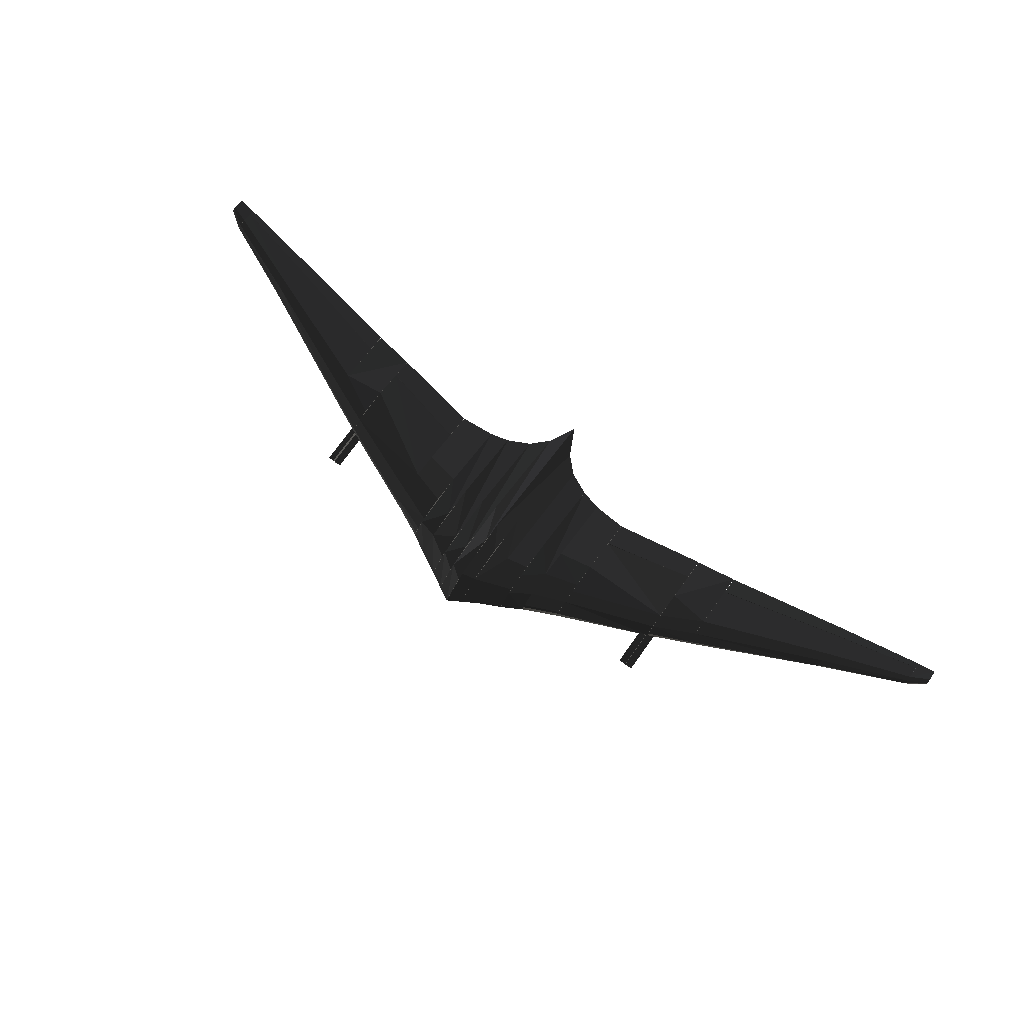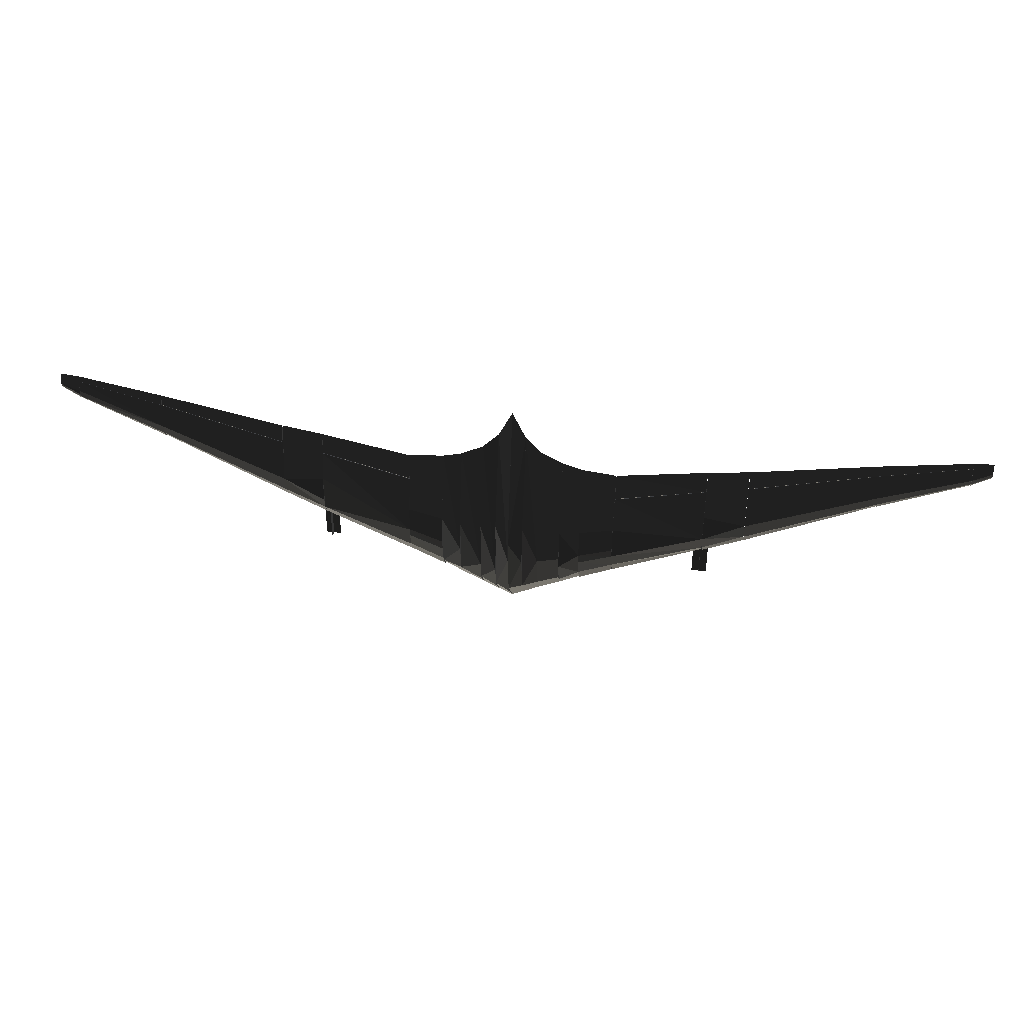
<metadata>
{"format":"obj","ext":"obj","renderer":"f3d","projection":"perspective","resolution":1024,"background":"white","views":[{"elev":74.9,"azim":35.7,"up":"+Z"},{"elev":39.1,"azim":9.4,"up":"+Y"}]}
</metadata>
<code>
v -138.8 -22.78 -0.3481
v -138.8 -22.3 -5.244
v -74.88 16.67 -7.008
v -138.8 30.03 -2.692
v -74.88 -49.63 -6.195
v -138.8 -15.06 4.571
v -138.8 -23.75 -2.483
v -74.88 -51.42 -2.808
v -138.8 11.79 5.267
v -74.88 -50.22 -0.1624
v -138.8 31.6 -5.917
v -74.88 14.73 -3.063
v -74.88 -25.1 8.377
v -74.88 16.5 1.067
v -74.88 -40.73 5.871
v -138.8 31.46 0.6729
v -138.8 31.81 -5.778
v -138.8 30.18 -1.903
v -75.11 15.44 -5.592
v -138.8 46.35 -2.668
v -75.1 16.92 0.8353
v -75.1 16.92 -6.868
v -138.8 31.81 0.4641
v -75.1 34.81 -3.04
v -75.11 15.44 -0.4409
v -138.8 -3.012 -7.124
v -167.9 -2.634 3.829
v -167.9 -8.918 -4.71
v -138.8 46.36 -2.692
v -138.8 -22.3 -5.244
v -167.9 -9.34 -0.4409
v -167.9 -10.17 -2.32
v -138.8 -23.75 -2.483
v -138.8 11.79 5.267
v -138.8 -22.78 -0.3481
v -167.9 33.05 -5.824
v -138.8 26.01 -6.52
v -167.9 8.417 5.592
v -167.9 50.74 -2.483
v -138.8 -15.06 4.571
v -138.8 -7.203 6.265
v -167.8 37.91 -5.267
v -167.8 37.15 -4.71
v -256.8 59.03 -3.04
v -167.8 37.79 0.4409
v -167.8 -8.918 -4.71
v -256.8 32.08 -2.088
v -256.8 59.62 -0.5105
v -167.8 -10.17 -2.32
v -256.8 42.75 2.46
v -167.8 -9.34 -0.4409
v -256.8 32.8 -3.457
v -167.8 8.417 5.592
v -256.8 36.41 1.439
v -256.8 59.68 -3.782
v -167.8 -2.634 3.829
v -167.8 36.55 -2.483
v -256.8 42.41 -4.409
v -316.9 73.09 -1.531
v -316.9 59.31 -2.204
v -256.8 58.9 -2.181
v -256.8 32.8 -3.457
v -316.9 73.47 -0.6497
v -256.8 59.62 -0.5105
v -256.8 32.08 -2.088
v -316.9 73.5 -2.367
v -256.8 32.56 -1.021
v -256.8 59.68 -3.782
v -256.8 42.75 2.46
v -316.9 61.21 0.3713
v -316.9 66.17 0.8354
v -256.8 36.41 1.439
v -316.9 58.93 -1.485
v -330 68 -0.8121
v -330 67.9 -0.5105
v -330 69.28 0.6265
v -317 66.17 0.8354
v -317 59.31 -2.204
v -330 68.06 -0.1624
v -330 79.01 -0.5337
v -317 58.93 -1.485
v -330 70.95 0.9282
v -317 59.19 -0.905
v -317 63.29 0.8354
v -317 72.02 -2.529
v -317 77.39 -1.531
v -330 75.79 -1.137
v -317 61.21 0.3713
v -330 68.49 -1.044
v -256.6 59.79 -0.6033
v -256.6 67.04 -2.181
v -168.2 50.72 -2.46
v -168.2 36.82 -3.736
v -256.6 59.19 -1.137
v -256.6 59.79 -3.736
v -168.2 36.68 -1.81
v -168.2 38.1 -5.175
v -168.2 38.1 0.2552
v -316.9 77.38 -1.531
v -316.9 73.55 -0.6961
v -256.8 59.19 -3.202
v -256.8 67.04 -2.181
v -256.8 59.79 -0.6033
v -316.9 73.13 -1.323
v -256.8 59.79 -3.736
v -316.9 73.33 -2.204
v -256.8 59.19 -1.137
v 330 71.18 -1.253
v 317 72.08 -2.529
v 330 77.48 -0.9514
v 317 64.61 0.9282
v 330 68.06 -0.9514
v 317 77.45 -1.531
v 317 61.27 0.3713
v 330 67.83 -0.5105
v 317 59.35 -2.204
v 330 71.7 0.9514
v 330 68.15 0.0232
v 317 59.22 -0.905
v 330 79.13 -0.5337
v 317 58.98 -1.485
v 330 69.22 0.6265
v 317 64.44 -2.692
v 256.5 32.78 -3.457
v 256.5 42.41 -4.409
v 256.5 58.93 -2.181
v 316.9 73.53 -0.6497
v 316.9 59.35 -2.204
v 316.9 73.55 -2.367
v 256.5 32.54 -1.021
v 316.9 58.98 -1.485
v 256.5 59.65 -0.5105
v 256.5 36.39 1.439
v 256.5 59.71 -3.782
v 256.5 32.06 -2.088
v 316.9 73.2 -1.996
v 256.5 42.75 2.46
v 316.9 61.27 0.3713
v 316.9 64.61 0.9282
v 167.9 -10.21 -2.297
v 167.9 36.59 -3.991
v 167.9 36.86 -0.4409
v 167.9 -2.69 3.805
v 256.5 32.78 -3.457
v 256.5 59.7 -3.782
v 256.5 59.06 -3.04
v 256.5 32.06 -2.088
v 256.5 59.65 -0.5105
v 167.9 -9.368 -0.4409
v 167.9 8.318 5.569
v 256.5 42.75 2.46
v 167.9 37.62 0.4177
v 167.9 37.73 -5.267
v 256.5 36.39 1.439
v 167.9 -8.965 -4.687
v 138.9 46.24 -2.692
v 138.9 -2.827 -7.1
v 138.9 -22.49 -0.3481
v 138.9 -16.77 3.713
v 167.8 -8.962 -4.687
v 167.8 32.88 -5.801
v 138.9 -7.007 6.219
v 167.8 -10.21 -2.297
v 167.8 8.318 5.569
v 167.8 -9.364 -0.4409
v 138.9 -22.01 -5.221
v 138.9 26 -6.497
v 167.8 50.52 -2.483
v 138.9 -23.44 -2.483
v 167.8 -2.691 3.805
v 138.9 11.88 5.221
v 74.64 15.77 -0.4409
v 74.64 35.13 -3.04
v 138.7 31.77 -5.755
v 138.7 31.32 0.2784
v 138.7 46.22 -2.668
v 74.64 17.23 0.8353
v 138.7 30.15 -1.903
v 74.64 17.23 -6.868
v 74.64 15.77 -5.592
v 316.8 77.43 -1.531
v 316.8 73.38 -2.204
v 256.5 59.82 -0.6033
v 256.5 67.09 -2.181
v 316.8 73.61 -0.6961
v 256.5 59.82 -3.736
v 256.5 59.21 -3.202
v 316.8 73.23 -1.137
v 256.5 59.21 -1.137
v 168 37.91 0.2552
v 256.5 67.09 -2.181
v 256.5 59.82 -3.736
v 256.5 59.82 -0.6033
v 168 36.87 -4.27
v 168 37.91 -5.151
v 168 36.65 -1.183
v 168 50.51 -2.46
v 256.5 59.21 -1.137
v 74.49 16.81 1.067
v 74.49 -51.1 -2.808
v 74.49 -49.92 -0.1624
v 74.49 16.98 -7.008
v 138.8 -22.01 -5.221
v 74.49 -30.75 7.959
v 138.8 31.56 -5.871
v 138.8 -23.44 -2.483
v 138.8 -7.006 6.219
v 74.49 -7.386 6.729
v 74.49 -40.41 5.871
v 74.49 15.05 -3.063
v 138.8 30 -2.692
v 138.8 -16.76 3.713
v 138.8 31.43 0.6497
v 74.49 -49.32 -6.195
v 74.44 -49.92 -0.1624
v 74.44 -48.62 1.16
v 74.44 27.61 -5.175
v 50.49 -62.26 -3.202
v 74.44 -51.1 -2.808
v 74.44 -40.41 5.871
v 50.49 -38.86 9.166
v 50.49 -49.99 6.776
v 74.44 -30.75 7.959
v 50.49 -57 -8.098
v 74.44 -24.78 8.377
v 74.44 -50.41 -5.175
v 74.44 -49.32 -6.195
v 50.49 -32 9.653
v 74.44 -7.386 6.729
v 74.44 35.14 -3.063
v 74.44 -46.53 -7.077
v 50.49 -60.22 -7.1
v 50.49 -61.46 -5.94
v 50.49 -60.9 -0.1624
v 50.49 -59.42 1.369
v 74.44 -25.59 -8.493
v 50.49 36.92 -3.504
v 50.49 -12 7.773
v 50.49 28.24 -5.94
v 50.49 -32.93 -9.769
v 74.44 10.1 -7.75
v 50.49 8.108 -8.887
v 36.05 -70.26 -3.573
v 50.53 -49.99 6.776
v 36.05 -59.62 6.288
v 50.53 36.92 -3.504
v 50.53 -62.26 -3.202
v 36.05 40.74 -3.898
v 36.05 -44.07 10.28
v 50.53 -60.22 -7.1
v 50.53 -32 9.653
v 36.05 -13.99 8.725
v 36.05 -67.97 -7.913
v 36.05 8.515 -9.931
v 35.95 -36.39 10.81
v 20.51 48.11 -4.409
v 35.95 -56.51 7.588
v 20.51 -75.21 -8.957
v 35.95 -70.26 -3.573
v 20.51 11.54 -11.25
v 35.95 8.515 -9.931
v 35.95 -67.97 -7.913
v 35.95 40.74 -3.898
v 20.51 -62.22 8.632
v 20.51 -39.38 12.3
v 20.51 -77.81 -4.014
v 9.237 -66.51 9.862
v 9.237 -84.28 -4.571
v 20.51 -39.38 12.3
v 9.237 -11.56 11.32
v 20.51 -77.81 -4.014
v 20.51 48.11 -4.409
v 20.51 11.54 -11.25
v 20.51 -75.21 -8.957
v 9.236 -81.31 -10.19
v 9.236 -41.85 -14.06
v 20.51 -62.22 8.632
v 9.237 59.17 -4.989
v -0.6467 -39.86 -16.54
v -0.646 30.1 -15.06
v 9.165 -66.51 9.862
v -0.6468 -23.48 15.73
v 9.167 -84.28 -4.571
v 9.166 -40.5 14.02
v -0.646 -86.37 -11.97
v 9.168 -81.31 -10.19
v -0.6468 -89.84 -5.337
v -0.6472 -68.92 11.65
v -0.6658 79.18 -5.871
v 9.167 59.17 -4.989
v -10.36 -66.69 9.931
v -0.5344 -38.27 16.54
v -10.36 -81.58 -10.26
v -0.5483 79.18 -5.871
v -0.5356 -89.84 -5.337
v -10.36 -11.39 11.39
v -0.534 30.1 -15.06
v -0.5338 -86.37 -11.97
v -0.5333 -73.65 9.653
v -10.36 59.78 -5.035
v -10.36 -84.56 -4.594
v -0.5343 -39.86 -16.54
v -10.38 59.78 -5.035
v -21.64 -78.31 -4.061
v -10.38 -70.72 8.214
v -10.38 17.86 -12.88
v -10.38 -84.56 -4.594
v -21.64 -62.61 8.702
v -21.64 -75.7 -9.026
v -10.38 -81.58 -10.26
v -10.38 -50.51 13.41
v -21.64 48.46 -4.432
v -21.64 -14.05 9.978
v -10.38 -41.87 -14.13
v -37.09 -56.72 7.611
v -37.09 -70.48 -3.573
v -21.57 -66.15 7.193
v -21.57 -48.4 11.76
v -21.57 -78.31 -4.061
v -37.09 -14.13 8.725
v -37.09 -68.19 -7.936
v -21.57 -75.7 -9.026
v -21.57 48.46 -4.432
v -37.09 40.67 -3.898
v -21.57 11.65 -11.32
v -21.57 -40.82 -12.44
v -50.5 -62.81 -3.225
v -36.86 -36.57 10.84
v -36.86 -56.72 7.611
v -50.5 -60.74 -7.147
v -36.86 -70.48 -3.573
v -50.5 -53.2 5.662
v -50.5 -12.1 7.843
v -36.86 -68.19 -7.936
v -36.86 40.67 -3.898
v -50.5 37.24 -3.527
v -36.86 8.387 -9.955
v -36.86 -37.61 -10.93
v -50.4 -61.43 -0.1624
v -74.85 -30.85 7.959
v -50.4 -57.96 2.901
v -50.4 -62.81 -3.225
v -74.85 -7.484 6.729
v -50.4 -50.41 6.822
v -74.85 -50.01 -0.1624
v -74.85 -48.73 1.16
v -50.4 -39.2 9.258
v -74.85 -40.52 5.871
v -50.4 -32.27 9.723
v -74.85 -24.89 8.377
v -50.4 -60.74 -7.147
v -74.85 -51.19 -2.808
v -50.4 -12.1 7.843
v -74.85 -46.63 -7.077
v -50.4 -33.21 -9.839
v -50.4 -61.99 -5.987
v -74.85 -25.69 -8.493
v -74.85 -50.51 -5.175
v -50.4 37.24 -3.527
v -50.4 28.49 -5.987
v -74.85 35.05 -3.063
v -50.4 -57.49 -8.168
v -74.85 27.51 -5.175
v -50.4 8.192 -8.98
v -74.85 -49.42 -6.195
v -74.85 9.991 -7.75
v 137.2 -16.37 -8.046
v 137.2 -16.37 -11.09
v -138.4 -17.58 -8.046
v -138.4 -17.58 -11.09
v 0.9725 81.65 -9.576
v 137.1 -16.37 -9.539
v -138.4 -17.58 -9.857
v 137.8 -50.2 -4.267
v 137.8 -9.507 -4.267
v 137.8 -9.507 -14.57
v 137.8 -50.2 -14.57
v 137.8 -50.2 -4.267
v 137.8 -9.507 -4.267
v 137.8 -9.507 -14.57
v 137.8 -50.2 -14.57
v 143.1 -50.2 -9.42
v 143.1 -9.507 -9.42
v 132.5 -9.507 -9.42
v 132.5 -50.2 -9.42
v 143.1 -50.2 -9.42
v 143.1 -9.507 -9.42
v 132.5 -9.507 -9.42
v 132.5 -50.2 -9.42
v -137.8 -50.92 -4.322
v -137.8 -10.23 -4.322
v -137.8 -10.23 -14.63
v -137.8 -50.92 -14.63
v -137.8 -50.92 -4.322
v -137.8 -10.23 -4.322
v -137.8 -10.23 -14.63
v -137.8 -50.92 -14.63
v -132.5 -50.92 -9.474
v -132.5 -10.23 -9.474
v -143.2 -10.23 -9.474
v -143.2 -50.92 -9.474
v -132.5 -50.92 -9.474
v -132.5 -10.23 -9.474
v -143.2 -10.23 -9.474
v -143.2 -50.92 -9.474
v -325.3 83.62 -4e-06
v 323.9 89.84 -4e-06
g group0
g group1
f 16 9 2
f 3 11 2
f 8 7 1
f 9 6 2
f 15 13 5
f 14 13 16
f 8 2 7
f 10 1 6
f 14 12 5
f 13 9 16
f 8 10 5
f 8 5 2
f 6 1 2
f 12 3 5
f 5 3 2
f 13 15 6
f 1 7 2
f 12 14 4
f 15 10 6
f 10 8 1
f 13 6 9
f 14 16 4
f 13 14 5
f 12 4 11
f 10 15 5
f 3 12 11
f 11 4 2
f 4 16 2
g group2
f 25 17 18
f 25 18 23
f 20 23 17
f 22 19 25
f 21 23 20
f 24 20 17
f 22 24 17
f 21 24 25
f 25 19 17
f 24 22 25
f 23 18 17
f 19 22 17
f 21 25 23
f 24 21 20
g group3
f 29 39 36
f 35 33 31
f 37 36 28
f 34 41 38
f 40 41 26
f 30 33 26
f 29 38 39
f 33 35 26
f 40 35 27
f 33 32 31
f 29 37 26
f 30 28 32
f 30 26 28
f 38 27 28
f 35 40 26
f 33 30 32
f 27 31 28
f 35 31 27
f 34 29 26
f 26 37 28
f 31 32 28
f 29 34 38
f 41 40 38
f 41 34 26
f 36 39 28
f 40 27 38
f 39 38 28
f 37 29 36
g group4
f 49 51 46
f 56 53 46
f 51 56 46
f 51 47 54
f 48 50 52
f 42 55 52
f 42 43 55
f 56 54 50
f 44 48 52
f 43 42 46
f 53 45 46
f 51 49 47
f 45 57 46
f 50 54 52
f 46 52 47
f 45 53 48
f 53 50 48
f 54 47 52
f 57 43 46
f 49 46 47
f 53 56 50
f 43 44 55
f 57 45 48
f 43 57 44
f 55 44 52
f 56 51 54
f 46 42 52
f 57 48 44
g group5
f 69 64 58
f 64 63 59
f 72 69 58
f 61 59 66
f 63 71 60
f 68 61 66
f 69 72 70
f 61 64 59
f 71 70 60
f 69 71 63
f 62 58 60
f 65 60 73
f 68 66 60
f 59 63 60
f 67 65 73
f 66 59 60
f 70 73 60
f 61 68 58
f 65 62 60
f 65 67 58
f 62 65 58
f 64 61 58
f 72 73 70
f 58 68 60
f 64 69 63
f 72 67 73
f 69 70 71
f 67 72 58
g group6
f 81 83 78
f 80 82 89
f 87 80 89
f 85 87 89
f 83 88 78
f 78 85 89
f 78 89 74
f 84 88 82
f 84 77 78
f 88 79 76
f 86 85 78
f 77 84 82
f 81 74 75
f 82 76 89
f 88 76 82
f 76 79 89
f 81 78 74
f 85 86 87
f 86 80 87
f 81 75 79
f 83 81 79
f 79 75 89
f 75 74 89
f 88 84 78
f 77 82 80
f 86 77 80
f 88 83 79
f 77 86 78
g group7
f 98 94 90
f 93 95 94
f 91 90 94
f 98 96 94
f 97 91 95
f 92 97 98
f 97 92 91
f 96 93 94
f 93 96 98
f 95 91 94
f 92 98 91
f 93 97 95
f 97 93 98
f 98 90 91
g group8
f 107 106 104
f 102 105 103
f 107 104 100
f 99 100 106
f 105 101 103
f 103 100 99
f 102 103 99
f 101 107 103
f 103 107 100
f 100 104 106
f 105 102 99
f 107 101 106
f 105 99 106
f 101 105 106
g group9
f 112 108 116
f 122 117 108
f 120 117 111
f 115 112 121
f 120 111 113
f 110 113 109
f 108 110 123
f 108 123 116
f 120 110 108
f 109 113 123
f 122 114 111
f 115 118 108
f 112 115 108
f 111 114 123
f 110 120 113
f 122 118 114
f 117 120 108
f 114 119 123
f 118 122 108
f 117 122 111
f 119 121 123
f 115 121 119
f 121 116 123
f 118 115 119
f 112 116 121
f 113 111 123
f 110 109 123
f 118 119 114
g group10
f 138 130 133
f 126 132 125
f 136 132 126
f 139 138 137
f 132 137 125
f 134 126 125
f 138 131 130
f 128 129 125
f 131 135 130
f 127 136 128
f 139 127 128
f 127 139 132
f 131 138 128
f 137 133 125
f 138 139 128
f 139 137 132
f 133 130 125
f 129 134 125
f 128 125 124
f 129 136 134
f 130 135 125
f 138 133 137
f 136 129 128
f 135 124 125
f 136 127 132
f 128 124 135
f 131 128 135
f 136 126 134
g group11
f 142 152 155
f 141 142 155
f 146 148 141
f 147 154 144
f 152 150 155
f 151 148 144
f 153 141 155
f 144 145 155
f 145 153 155
f 146 141 153
f 148 142 141
f 148 146 144
f 151 150 152
f 150 143 155
f 148 152 142
f 147 144 140
f 143 149 155
f 154 151 144
f 154 143 150
f 154 147 143
f 149 140 155
f 144 155 140
f 146 145 144
f 147 140 149
f 145 146 153
f 148 151 152
f 151 154 150
f 147 149 143
g group12
f 160 157 166
f 170 165 159
f 168 171 156
f 164 168 160
f 164 170 162
f 168 156 167
f 160 161 157
f 171 162 157
f 163 169 158
f 170 164 160
f 163 166 169
f 161 168 167
f 168 161 160
f 162 159 157
f 161 167 157
f 170 159 162
f 159 158 157
f 167 156 157
f 163 160 166
f 165 163 158
f 158 169 157
f 168 164 171
f 169 166 157
f 165 158 159
f 163 165 160
f 156 171 157
f 164 162 171
f 165 170 160
g group13
f 174 176 179
f 174 179 180
f 173 177 172
f 175 172 177
f 175 178 172
f 176 175 173
f 179 173 172
f 176 174 175
f 180 179 172
f 176 173 179
f 178 180 172
f 174 178 175
f 178 174 180
f 175 177 173
g group14
f 185 183 184
f 182 181 186
f 184 183 186
f 188 185 182
f 181 184 186
f 182 186 187
f 185 188 189
f 185 189 183
f 188 182 189
f 183 189 186
f 181 185 184
f 185 181 182
f 189 187 186
f 182 187 189
g group15
f 192 194 196
f 193 191 192
f 197 190 195
f 192 195 194
f 192 191 195
f 191 193 197
f 193 190 197
f 191 197 195
f 198 193 192
f 190 196 195
f 198 192 196
f 198 196 190
f 193 198 190
f 196 194 195
g group16
f 212 207 203
f 206 200 201
f 207 213 203
f 211 213 210
f 199 208 214
f 206 212 203
f 208 204 214
f 205 211 202
f 205 202 214
f 206 201 209
f 211 210 202
f 213 207 199
f 211 205 203
f 204 209 214
f 203 214 200
f 206 203 200
f 209 201 214
f 207 204 208
f 213 211 203
f 203 205 214
f 201 200 214
f 207 212 204
f 212 206 209
f 207 208 199
f 213 199 210
f 212 209 204
f 202 210 214
f 210 199 214
g group17
f 220 216 222
f 237 238 240
f 225 229 236
f 217 230 239
f 223 220 221
f 220 223 236
f 238 228 240
f 229 230 236
f 225 223 228
f 227 231 232
f 226 227 233
f 228 221 240
f 230 217 236
f 221 222 240
f 241 242 240
f 229 225 238
f 222 235 240
f 216 220 236
f 231 224 232
f 235 234 240
f 234 218 240
f 219 226 233
f 218 233 240
f 215 219 234
f 233 232 240
f 232 224 240
f 219 215 236
f 236 241 240
f 219 218 234
f 216 215 235
f 227 232 233
f 216 235 222
f 217 241 236
f 231 236 224
f 242 239 240
f 215 234 235
f 239 237 240
f 227 226 236
f 223 221 228
f 225 228 238
f 241 217 242
f 236 240 224
f 230 229 237
f 229 238 237
f 217 239 242
f 231 227 236
f 220 222 221
f 230 237 239
f 223 225 236
f 226 219 236
f 219 233 218
f 215 216 236
g group18
f 254 248 253
f 248 252 253
f 251 249 252
f 244 245 249
f 246 254 253
f 250 253 243
f 252 249 253
f 247 250 243
f 244 247 245
f 244 251 250
f 251 252 248
f 250 246 253
f 247 243 245
f 249 245 253
f 251 246 250
f 246 248 254
f 245 243 253
f 251 244 249
f 247 244 250
f 246 251 248
g group19
f 262 261 258
f 256 265 258
f 255 265 256
f 259 262 266
f 263 261 262
f 257 255 262
f 262 258 266
f 261 263 260
f 263 256 260
f 257 259 264
f 260 256 258
f 257 264 265
f 259 266 264
f 265 264 258
f 261 260 258
f 255 257 265
f 264 266 258
f 255 263 262
f 259 257 262
f 263 255 256
g group20
f 274 273 276
f 278 270 276
f 271 274 268
f 269 272 274
f 269 270 278
f 274 275 268
f 270 267 276
f 273 272 278
f 277 271 267
f 271 277 274
f 274 276 275
f 277 269 274
f 272 273 274
f 273 278 276
f 268 275 276
f 269 267 270
f 267 268 276
f 271 268 267
f 269 277 267
f 272 269 278
g group21
f 289 282 279
f 281 283 288
f 284 288 282
f 280 289 279
f 281 284 286
f 283 281 286
f 290 284 282
f 284 281 288
f 282 288 279
f 283 287 288
f 287 285 279
f 283 286 287
f 286 290 279
f 284 290 286
f 290 282 289
f 286 279 285
f 288 287 279
f 286 285 287
f 290 289 280
f 290 280 279
g group22
f 298 302 293
f 300 296 293
f 295 298 301
f 295 301 291
f 292 299 291
f 292 291 296
f 296 291 293
f 294 292 300
f 299 292 302
f 292 296 300
f 298 293 301
f 298 295 302
f 297 300 293
f 302 297 293
f 292 294 302
f 299 295 291
f 291 301 293
f 294 297 302
f 295 299 302
f 297 294 300
g group23
f 311 303 314
f 312 313 309
f 307 304 308
f 311 305 308
f 311 313 312
f 305 307 308
f 313 308 309
f 306 312 309
f 303 311 312
f 306 303 312
f 311 308 313
f 310 307 314
f 307 310 304
f 310 309 304
f 314 306 309
f 307 305 314
f 308 304 309
f 303 306 314
f 310 314 309
f 305 311 314
g group24
f 317 318 326
f 324 320 321
f 319 316 315
f 318 315 320
f 325 324 321
f 317 319 315
f 320 315 321
f 319 317 326
f 323 318 324
f 322 319 326
f 323 325 326
f 322 326 321
f 322 321 316
f 326 325 321
f 318 323 326
f 319 322 316
f 315 316 321
f 325 323 324
f 318 317 315
f 318 320 324
g group25
f 329 328 338
f 336 333 330
f 335 328 336
f 337 336 330
f 337 335 336
f 331 329 338
f 333 332 330
f 338 337 330
f 328 333 336
f 328 329 332
f 328 332 333
f 329 331 332
f 334 330 327
f 334 331 338
f 331 327 332
f 328 335 338
f 332 327 330
f 335 337 338
f 334 338 330
f 331 334 327
g group26
f 353 349 343
f 339 342 345
f 360 363 366
f 351 365 358
f 349 347 350
f 356 342 355
f 343 350 357
f 353 359 355
f 359 360 355
f 347 344 340
f 360 364 355
f 350 340 357
f 351 356 355
f 340 348 357
f 362 351 355
f 360 359 363
f 348 346 357
f 339 345 346
f 351 362 365
f 346 345 357
f 345 352 357
f 339 341 355
f 352 358 357
f 342 356 352
f 358 365 357
f 365 354 357
f 344 341 346
f 342 339 355
f 349 353 355
f 359 361 363
f 355 357 354
f 341 339 346
f 362 354 365
f 355 364 357
f 366 363 357
f 356 351 358
f 363 361 357
f 362 355 354
f 344 347 355
f 361 343 357
f 344 348 340
f 359 343 361
f 359 353 343
f 342 352 345
f 344 346 348
f 341 344 355
f 364 360 366
f 347 349 355
f 364 366 357
f 347 340 350
f 349 350 343
f 356 358 352
g group27
f 375 374 376
f 379 380 378
f 383 382 384
f 387 388 386
f 382 385 384
f 386 388 389
f 374 377 376
f 378 380 381
f 403 404 402
f 399 398 400
f 391 390 392
f 395 396 394
f 390 393 392
f 394 396 397
f 402 404 405
f 398 401 400

</code>
